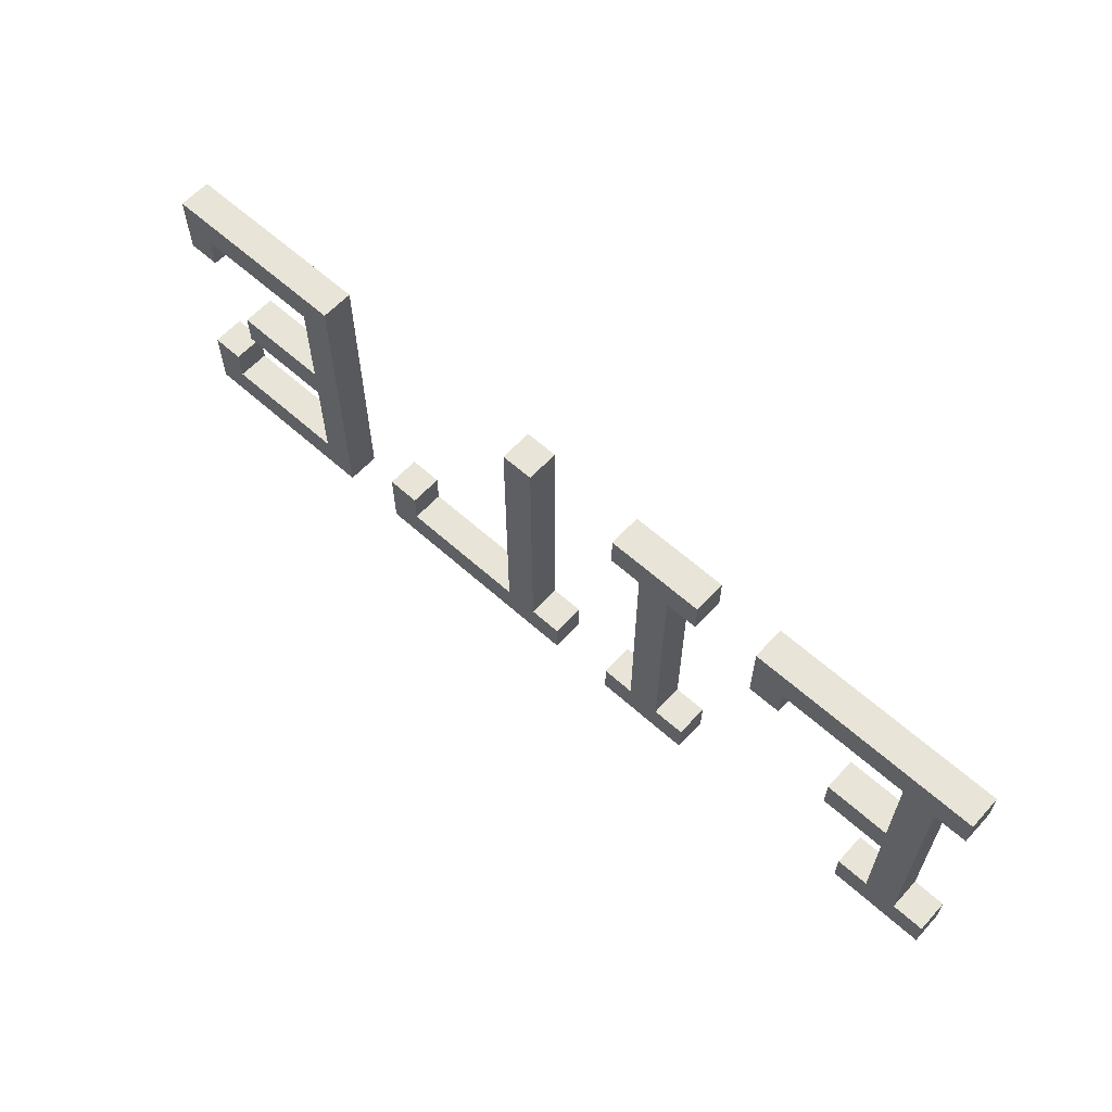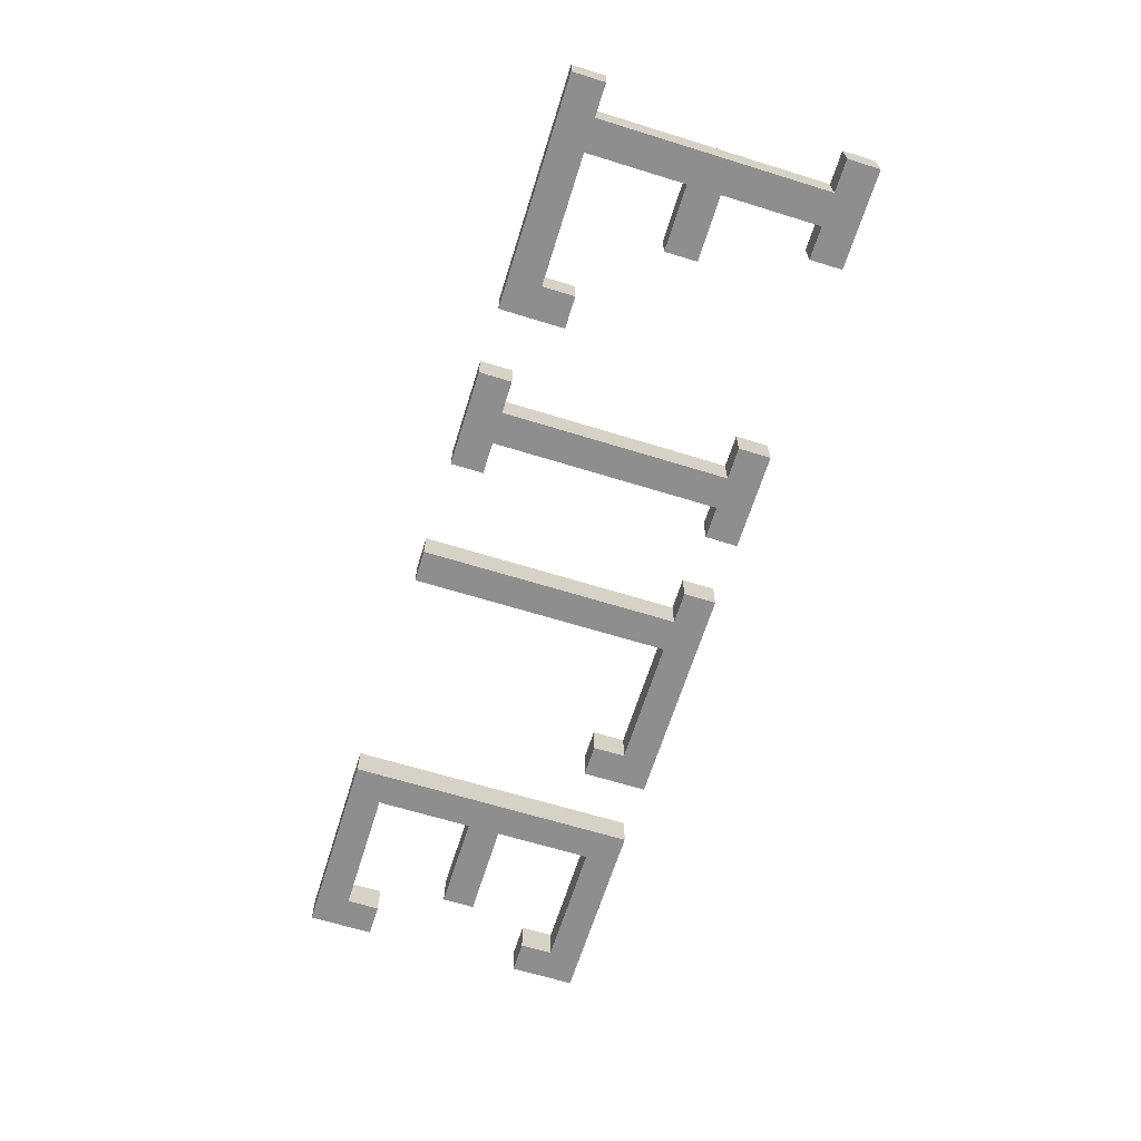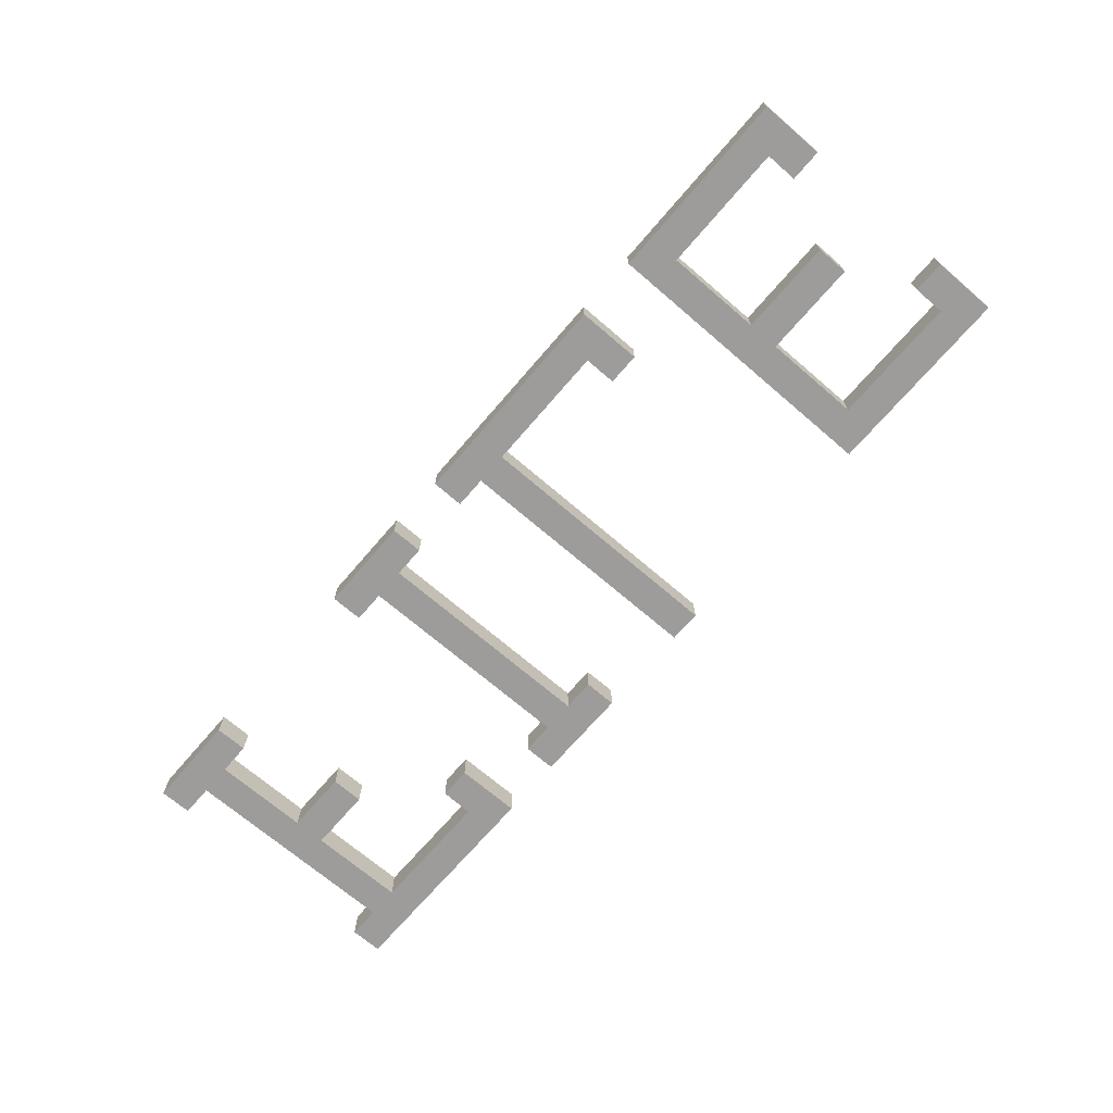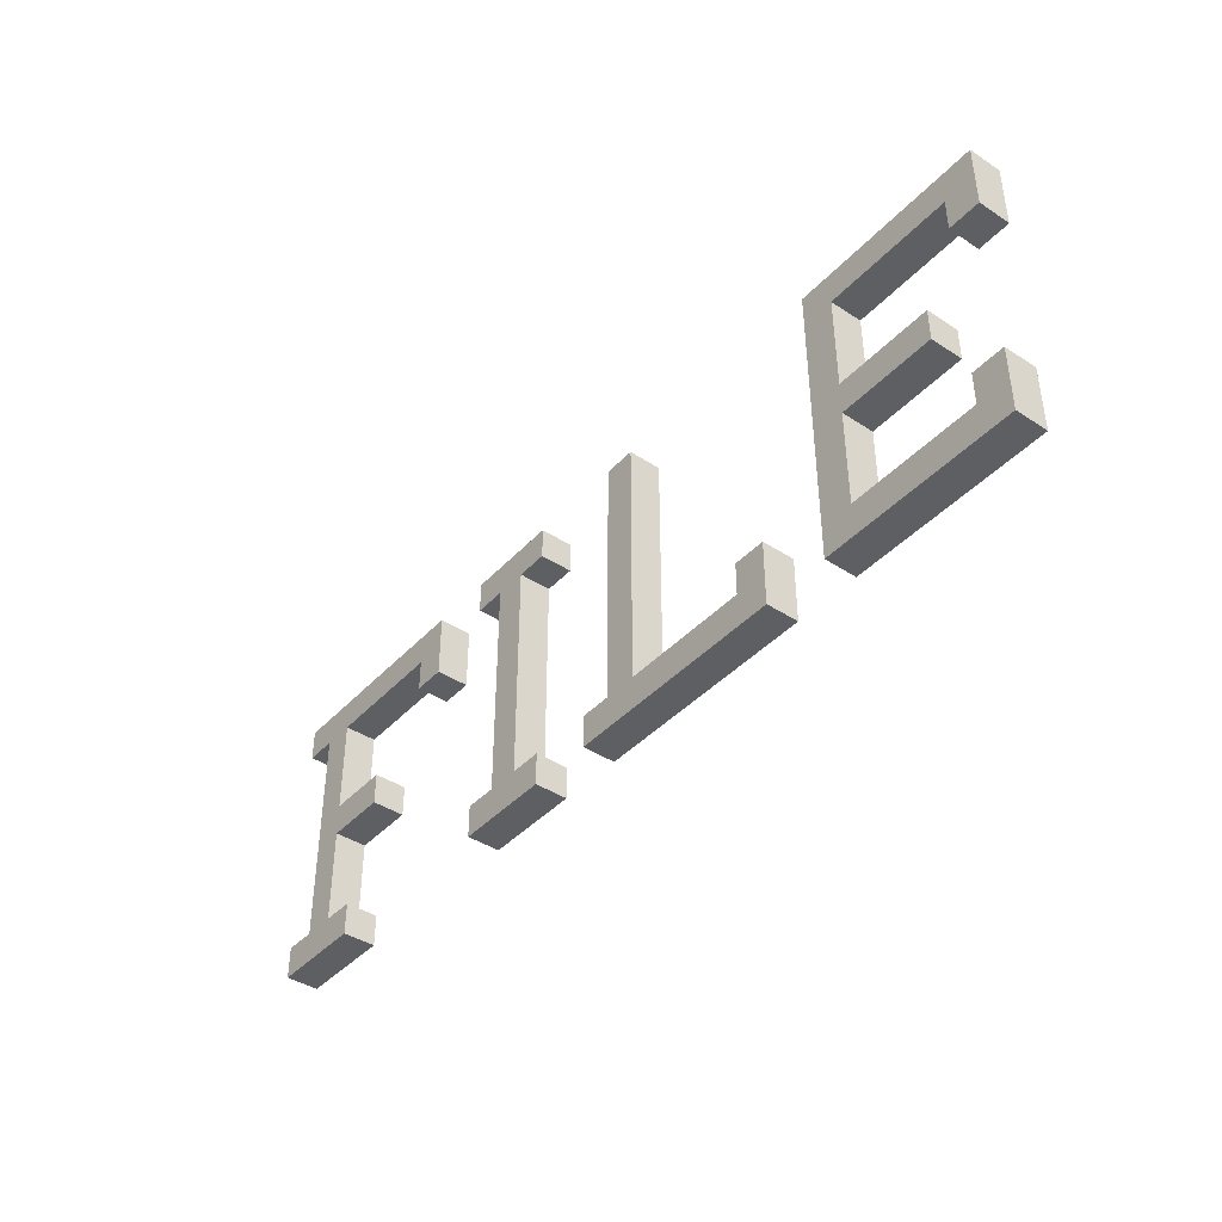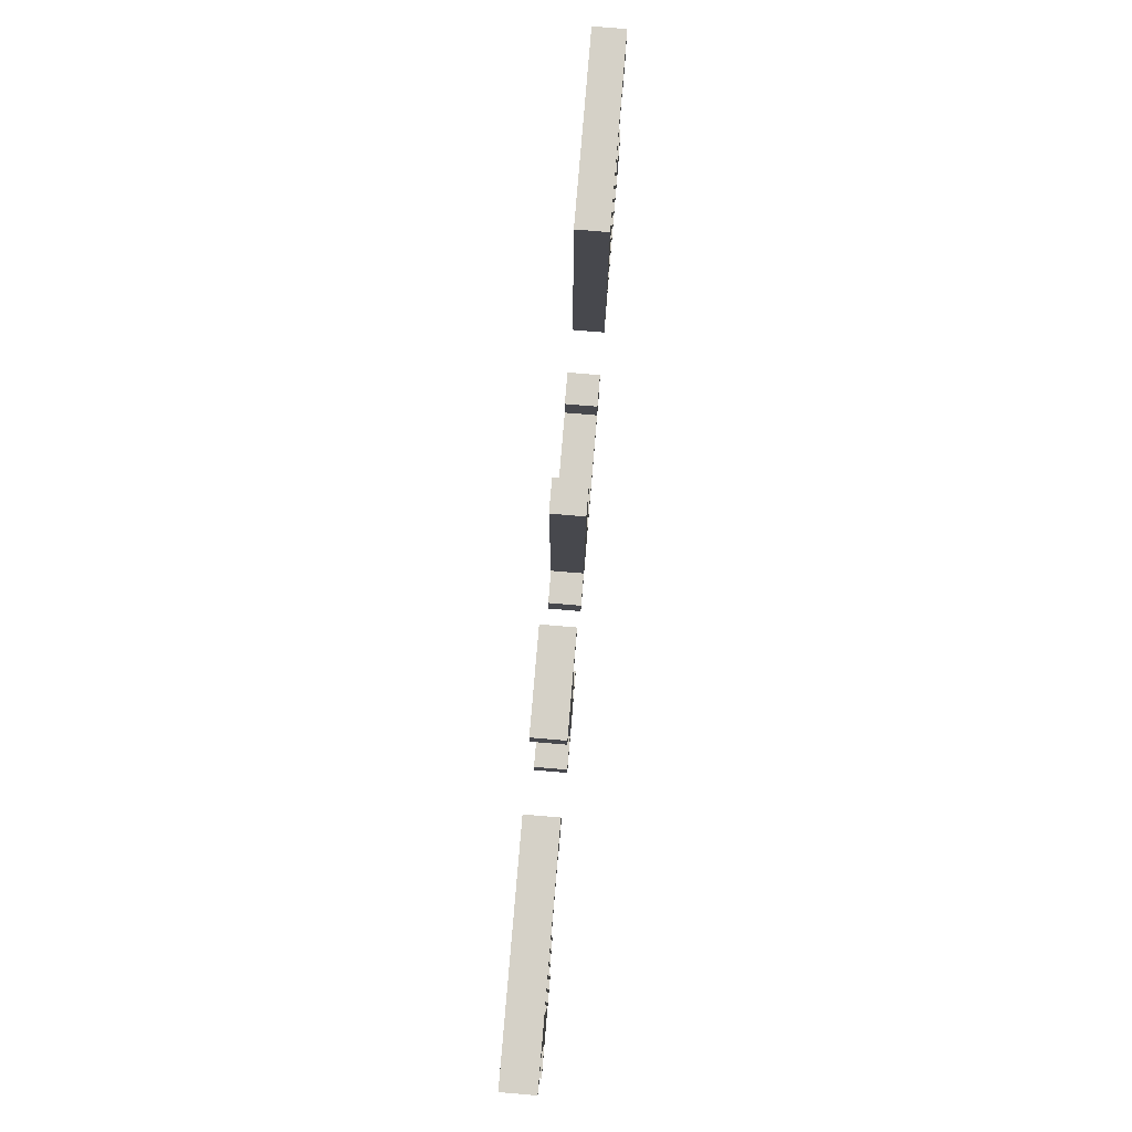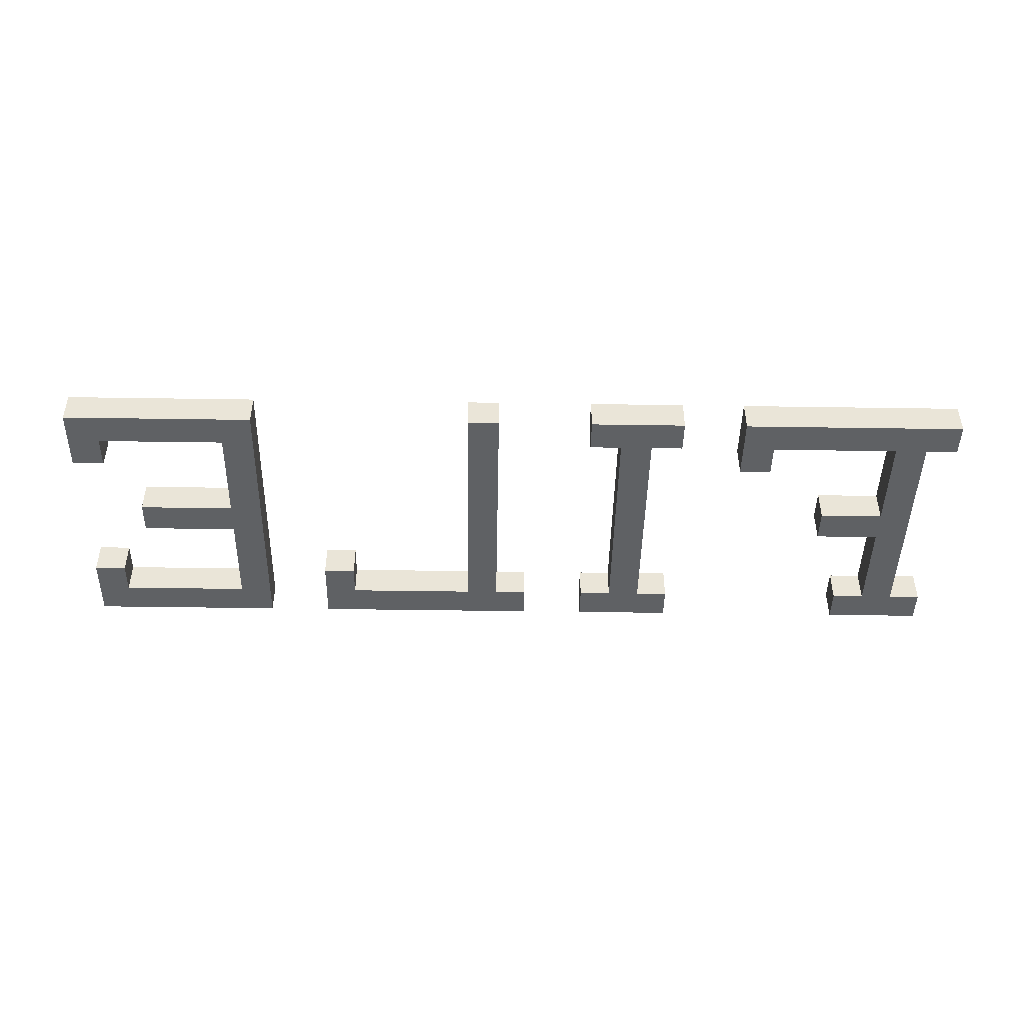
<metadata>
{"format":"obj","ext":"obj","renderer":"f3d","projection":"perspective","resolution":1024,"background":"white","views":[{"elev":61.3,"azim":-137.6,"up":"+Y"},{"elev":-65.0,"azim":-107.3,"up":"+Z"},{"elev":-70.1,"azim":49.3,"up":"+Z"},{"elev":-41.1,"azim":51.6,"up":"+Y"},{"elev":78.9,"azim":-85.2,"up":"+Y"},{"elev":-45.4,"azim":179.0,"up":"+Z"}]}
</metadata>
<code>
o File
v -1.4 0 0
v -1.4 0 -0.1
v -1.4 0.1 0
v -1.4 0.1 -0.1
v -1.4 0.8 0
v -1.4 0.8 -0.1
v -1.4 0.9 0
v -1.4 0.9 -0.1
v -1.3 0.1 0
v -1.3 0.1 -0.1
v -1.3 0.8 0
v -1.3 0.8 -0.1
v -0.8 0.7 0
v -0.8 0.7 -0.1
v -0.8 0.8 0
v -0.8 0.8 -0.1
v -0.5 0 0
v -0.5 0 -0.1
v -0.5 0.1 0
v -0.5 0.1 -0.1
v -0.5 0.8 0
v -0.5 0.8 -0.1
v -0.5 0.9 0
v -0.5 0.9 -0.1
v -0.4 0.1 0
v -0.4 0.1 -0.1
v -0.4 0.8 0
v -0.4 0.8 -0.1
v 0 0 0
v 0 0 -0.1
v 0 0.1 0
v 0 0.1 -0.1
v 0.1 0.1 0
v 0.1 0.1 -0.1
v 0.1 0.9 0
v 0.1 0.9 -0.1
v 0.6 0.1 0
v 0.6 0.1 -0.1
v 0.6 0.2 0
v 0.6 0.2 -0.1
v 0.9 0 0
v 0.9 0 -0.1
v 0.9 0.9 0
v 0.9 0.9 -0.1
v 1.4 0.1 0
v 1.4 0.1 -0.1
v 1.4 0.2 0
v 1.4 0.2 -0.1
v 1.4 0.7 0
v 1.4 0.7 -0.1
v 1.4 0.8 0
v 1.4 0.8 -0.1
v -1.2 0.1 0
v -1.2 0.1 -0.1
v -1.2 0.4 0
v -1.2 0.4 -0.1
v -1.2 0.5 0
v -1.2 0.5 -0.1
v -1.2 0.8 0
v -1.2 0.8 -0.1
v -1.1 0 0
v -1.1 0 -0.1
v -1.1 0.1 0
v -1.1 0.1 -0.1
v -1 0.4 0
v -1 0.4 -0.1
v -1 0.5 0
v -1 0.5 -0.1
v -0.7 0.7 0
v -0.7 0.7 -0.1
v -0.7 0.9 0
v -0.7 0.9 -0.1
v -0.3 0.1 0
v -0.3 0.1 -0.1
v -0.3 0.8 0
v -0.3 0.8 -0.1
v -0.2 0 0
v -0.2 0 -0.1
v -0.2 0.1 0
v -0.2 0.1 -0.1
v -0.2 0.8 0
v -0.2 0.8 -0.1
v -0.2 0.9 0
v -0.2 0.9 -0.1
v 0.2 0.1 0
v 0.2 0.1 -0.1
v 0.2 0.9 0
v 0.2 0.9 -0.1
v 0.7 0 0
v 0.7 0 -0.1
v 0.7 0.2 0
v 0.7 0.2 -0.1
v 1 0.1 0
v 1 0.1 -0.1
v 1 0.4 0
v 1 0.4 -0.1
v 1 0.5 0
v 1 0.5 -0.1
v 1 0.8 0
v 1 0.8 -0.1
v 1.3 0.4 0
v 1.3 0.4 -0.1
v 1.3 0.5 0
v 1.3 0.5 -0.1
v 1.5 0 0
v 1.5 0 -0.1
v 1.5 0.2 0
v 1.5 0.2 -0.1
v 1.5 0.7 0
v 1.5 0.7 -0.1
v 1.5 0.9 0
v 1.5 0.9 -0.1
v -1.4 0 0
v -1.4 0.1 0
v -1.4 0.8 0
v -1.4 0.9 0
v -1.3 0.1 0
v -1.3 0.8 0
v -1.2 0.1 0
v -1.2 0.4 0
v -1.2 0.5 0
v -1.2 0.8 0
v -1.1 0 0
v -1.1 0.1 0
v -1 0.4 0
v -1 0.5 0
v -0.8 0.7 0
v -0.8 0.8 0
v -0.7 0.7 0
v -0.7 0.9 0
v -0.5 0 0
v -0.5 0.1 0
v -0.5 0.8 0
v -0.5 0.9 0
v -0.4 0.1 0
v -0.4 0.8 0
v -0.3 0.1 0
v -0.3 0.8 0
v -0.2 0 0
v -0.2 0.1 0
v -0.2 0.8 0
v -0.2 0.9 0
v 0 0 0
v 0 0.1 0
v 0.1 0.1 0
v 0.1 0.9 0
v 0.2 0.1 0
v 0.2 0.9 0
v 0.6 0.1 0
v 0.6 0.2 0
v 0.7 0 0
v 0.7 0.2 0
v 0.9 0 0
v 0.9 0.9 0
v 1 0.1 0
v 1 0.4 0
v 1 0.5 0
v 1 0.8 0
v 1.3 0.4 0
v 1.3 0.5 0
v 1.4 0.1 0
v 1.4 0.2 0
v 1.4 0.7 0
v 1.4 0.8 0
v 1.5 0 0
v 1.5 0.2 0
v 1.5 0.7 0
v 1.5 0.9 0
v -1.4 0 -0.1
v -1.4 0.1 -0.1
v -1.4 0.8 -0.1
v -1.4 0.9 -0.1
v -1.3 0.1 -0.1
v -1.3 0.8 -0.1
v -1.2 0.1 -0.1
v -1.2 0.4 -0.1
v -1.2 0.5 -0.1
v -1.2 0.8 -0.1
v -1.1 0 -0.1
v -1.1 0.1 -0.1
v -1 0.4 -0.1
v -1 0.5 -0.1
v -0.8 0.7 -0.1
v -0.8 0.8 -0.1
v -0.7 0.7 -0.1
v -0.7 0.9 -0.1
v -0.5 0 -0.1
v -0.5 0.1 -0.1
v -0.5 0.8 -0.1
v -0.5 0.9 -0.1
v -0.4 0.1 -0.1
v -0.4 0.8 -0.1
v -0.3 0.1 -0.1
v -0.3 0.8 -0.1
v -0.2 0 -0.1
v -0.2 0.1 -0.1
v -0.2 0.8 -0.1
v -0.2 0.9 -0.1
v 0 0 -0.1
v 0 0.1 -0.1
v 0.1 0.1 -0.1
v 0.1 0.9 -0.1
v 0.2 0.1 -0.1
v 0.2 0.9 -0.1
v 0.6 0.1 -0.1
v 0.6 0.2 -0.1
v 0.7 0 -0.1
v 0.7 0.2 -0.1
v 0.9 0 -0.1
v 0.9 0.9 -0.1
v 1 0.1 -0.1
v 1 0.4 -0.1
v 1 0.5 -0.1
v 1 0.8 -0.1
v 1.3 0.4 -0.1
v 1.3 0.5 -0.1
v 1.4 0.1 -0.1
v 1.4 0.2 -0.1
v 1.4 0.7 -0.1
v 1.4 0.8 -0.1
v 1.5 0 -0.1
v 1.5 0.2 -0.1
v 1.5 0.7 -0.1
v 1.5 0.9 -0.1
v -1.4 0 0
v -1.1 0 0
v -0.5 0 0
v -0.2 0 0
v 0 0 0
v 0.7 0 0
v 0.9 0 0
v 1.5 0 0
v -1.4 0 -0.1
v -1.1 0 -0.1
v -0.5 0 -0.1
v -0.2 0 -0.1
v 0 0 -0.1
v 0.7 0 -0.1
v 0.9 0 -0.1
v 1.5 0 -0.1
v -1.2 0.4 0
v -1 0.4 0
v 1 0.4 0
v 1.3 0.4 0
v -1.2 0.4 -0.1
v -1 0.4 -0.1
v 1 0.4 -0.1
v 1.3 0.4 -0.1
v -0.8 0.7 0
v -0.7 0.7 0
v 1.4 0.7 0
v 1.5 0.7 0
v -0.8 0.7 -0.1
v -0.7 0.7 -0.1
v 1.4 0.7 -0.1
v 1.5 0.7 -0.1
v -1.4 0.8 0
v -1.3 0.8 0
v -1.2 0.8 0
v -0.8 0.8 0
v -0.5 0.8 0
v -0.4 0.8 0
v -0.3 0.8 0
v -0.2 0.8 0
v 1 0.8 0
v 1.4 0.8 0
v -1.4 0.8 -0.1
v -1.3 0.8 -0.1
v -1.2 0.8 -0.1
v -0.8 0.8 -0.1
v -0.5 0.8 -0.1
v -0.4 0.8 -0.1
v -0.3 0.8 -0.1
v -0.2 0.8 -0.1
v 1 0.8 -0.1
v 1.4 0.8 -0.1
v -1.4 0.1 0
v -1.3 0.1 0
v -1.2 0.1 0
v -1.1 0.1 0
v -0.5 0.1 0
v -0.4 0.1 0
v -0.3 0.1 0
v -0.2 0.1 0
v 0 0.1 0
v 0.1 0.1 0
v 0.2 0.1 0
v 0.6 0.1 0
v 1 0.1 0
v 1.4 0.1 0
v -1.4 0.1 -0.1
v -1.3 0.1 -0.1
v -1.2 0.1 -0.1
v -1.1 0.1 -0.1
v -0.5 0.1 -0.1
v -0.4 0.1 -0.1
v -0.3 0.1 -0.1
v -0.2 0.1 -0.1
v 0 0.1 -0.1
v 0.1 0.1 -0.1
v 0.2 0.1 -0.1
v 0.6 0.1 -0.1
v 1 0.1 -0.1
v 1.4 0.1 -0.1
v 0.6 0.2 0
v 0.7 0.2 0
v 1.4 0.2 0
v 1.5 0.2 0
v 0.6 0.2 -0.1
v 0.7 0.2 -0.1
v 1.4 0.2 -0.1
v 1.5 0.2 -0.1
v -1.2 0.5 0
v -1 0.5 0
v 1 0.5 0
v 1.3 0.5 0
v -1.2 0.5 -0.1
v -1 0.5 -0.1
v 1 0.5 -0.1
v 1.3 0.5 -0.1
v -1.4 0.9 0
v -0.7 0.9 0
v -0.5 0.9 0
v -0.2 0.9 0
v 0.1 0.9 0
v 0.2 0.9 0
v 0.9 0.9 0
v 1.5 0.9 0
v -1.4 0.9 -0.1
v -0.7 0.9 -0.1
v -0.5 0.9 -0.1
v -0.2 0.9 -0.1
v 0.1 0.9 -0.1
v 0.2 0.9 -0.1
v 0.9 0.9 -0.1
v 1.5 0.9 -0.1
f 3 2 1
f 4 2 3
f 7 6 5
f 8 6 7
f 11 10 9
f 12 10 11
f 15 14 13
f 16 14 15
f 19 18 17
f 20 18 19
f 23 22 21
f 24 22 23
f 27 26 25
f 28 26 27
f 31 30 29
f 32 30 31
f 35 34 33
f 36 34 35
f 39 38 37
f 40 38 39
f 43 42 41
f 44 42 43
f 47 46 45
f 48 46 47
f 51 50 49
f 52 50 51
f 53 54 55
f 55 54 56
f 57 58 59
f 59 58 60
f 61 62 63
f 63 62 64
f 65 66 67
f 67 66 68
f 69 70 71
f 71 70 72
f 73 74 75
f 75 74 76
f 77 78 79
f 79 78 80
f 81 82 83
f 83 82 84
f 85 86 87
f 87 86 88
f 89 90 91
f 91 90 92
f 93 94 95
f 95 94 96
f 97 98 99
f 99 98 100
f 101 102 103
f 103 102 104
f 105 106 107
f 107 106 108
f 109 110 111
f 111 110 112
f 117 114 113
f 118 116 115
f 119 117 113
f 119 118 117
f 120 118 119
f 121 118 120
f 122 116 118
f 122 118 121
f 123 119 113
f 124 119 123
f 125 121 120
f 126 121 125
f 128 116 122
f 129 128 127
f 130 116 128
f 130 128 129
f 135 132 131
f 136 134 133
f 137 135 131
f 137 136 135
f 138 134 136
f 138 136 137
f 139 137 131
f 140 137 139
f 141 134 138
f 142 134 141
f 145 144 143
f 147 145 143
f 147 146 145
f 148 146 147
f 149 147 143
f 151 149 143
f 151 150 149
f 152 150 151
f 155 154 153
f 156 154 155
f 157 154 156
f 158 154 157
f 159 157 156
f 160 157 159
f 161 155 153
f 164 154 158
f 165 162 161
f 165 161 153
f 166 162 165
f 167 164 163
f 168 154 164
f 168 164 167
f 169 170 173
f 171 172 174
f 169 173 175
f 173 174 175
f 175 174 176
f 176 174 177
f 174 172 178
f 177 174 178
f 169 175 179
f 179 175 180
f 176 177 181
f 181 177 182
f 178 172 184
f 183 184 185
f 184 172 186
f 185 184 186
f 187 188 191
f 189 190 192
f 187 191 193
f 191 192 193
f 192 190 194
f 193 192 194
f 187 193 195
f 195 193 196
f 194 190 197
f 197 190 198
f 199 200 201
f 199 201 203
f 201 202 203
f 203 202 204
f 199 203 205
f 199 205 207
f 205 206 207
f 207 206 208
f 209 210 211
f 211 210 212
f 212 210 213
f 213 210 214
f 212 213 215
f 215 213 216
f 209 211 217
f 214 210 220
f 217 218 221
f 209 217 221
f 221 218 222
f 219 220 223
f 220 210 224
f 223 220 224
f 233 226 225
f 234 226 233
f 235 228 227
f 236 228 235
f 237 230 229
f 238 230 237
f 239 232 231
f 240 232 239
f 245 242 241
f 246 242 245
f 247 244 243
f 248 244 247
f 253 250 249
f 254 250 253
f 255 252 251
f 256 252 255
f 267 258 257
f 268 258 267
f 269 260 259
f 270 260 269
f 271 262 261
f 272 262 271
f 273 264 263
f 274 264 273
f 275 266 265
f 276 266 275
f 277 278 291
f 291 278 292
f 279 280 293
f 293 280 294
f 281 282 295
f 295 282 296
f 283 284 297
f 297 284 298
f 285 286 299
f 299 286 300
f 287 288 301
f 301 288 302
f 289 290 303
f 303 290 304
f 305 306 309
f 309 306 310
f 307 308 311
f 311 308 312
f 313 314 317
f 317 314 318
f 315 316 319
f 319 316 320
f 321 322 329
f 329 322 330
f 323 324 331
f 331 324 332
f 325 326 333
f 333 326 334
f 327 328 335
f 335 328 336

</code>
